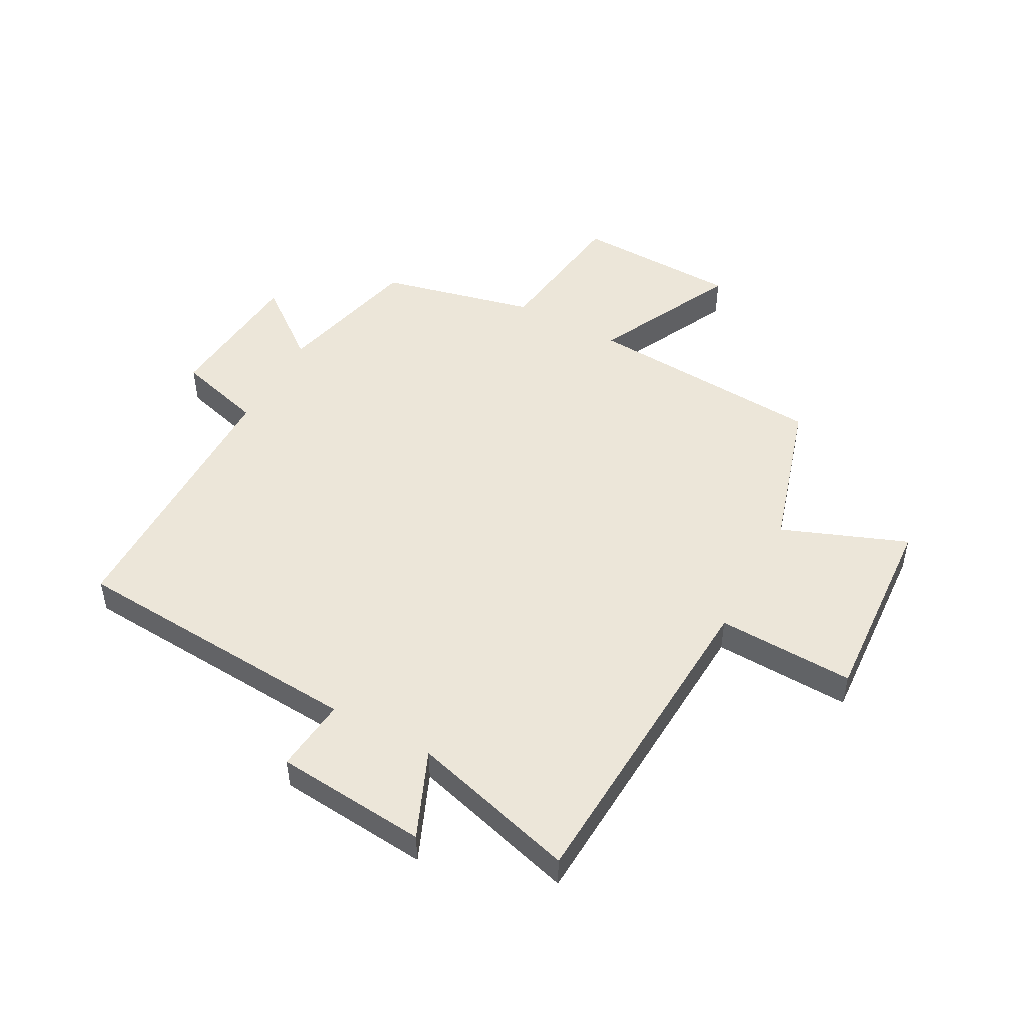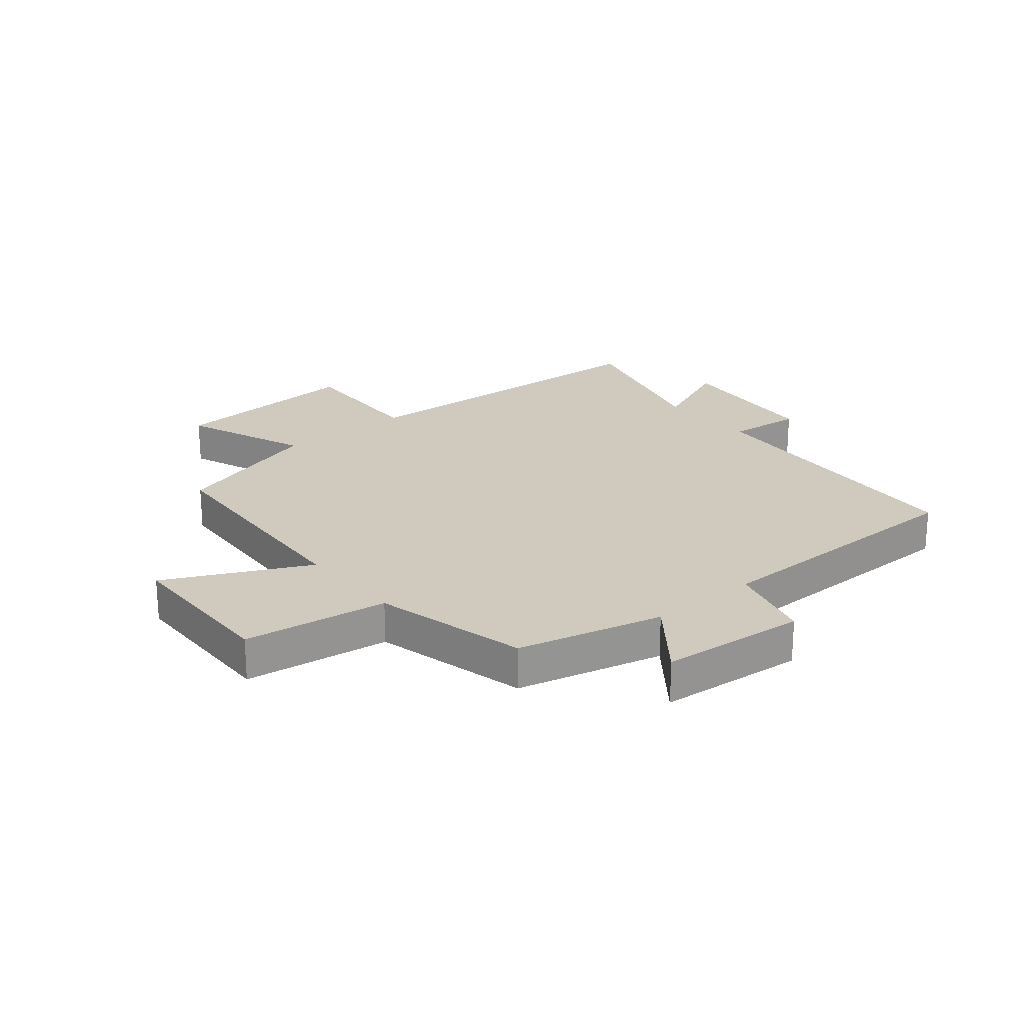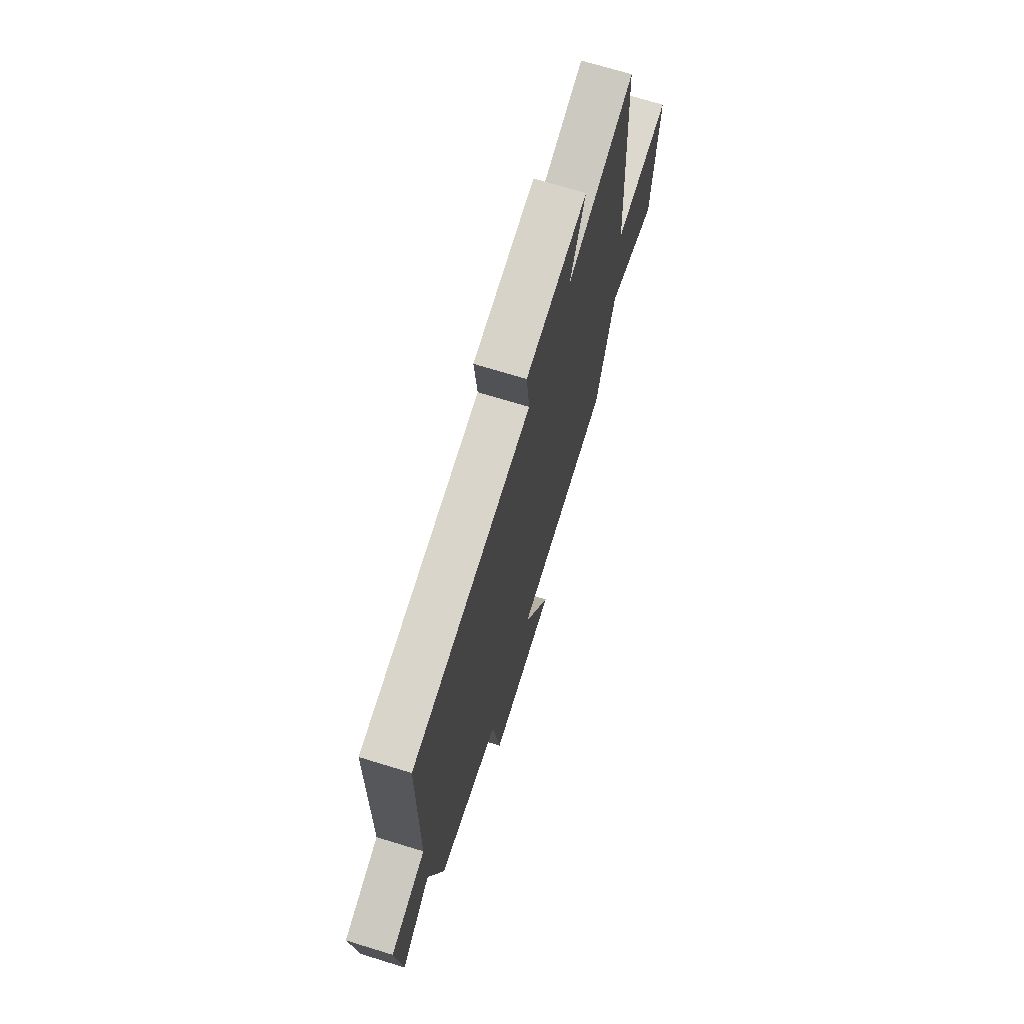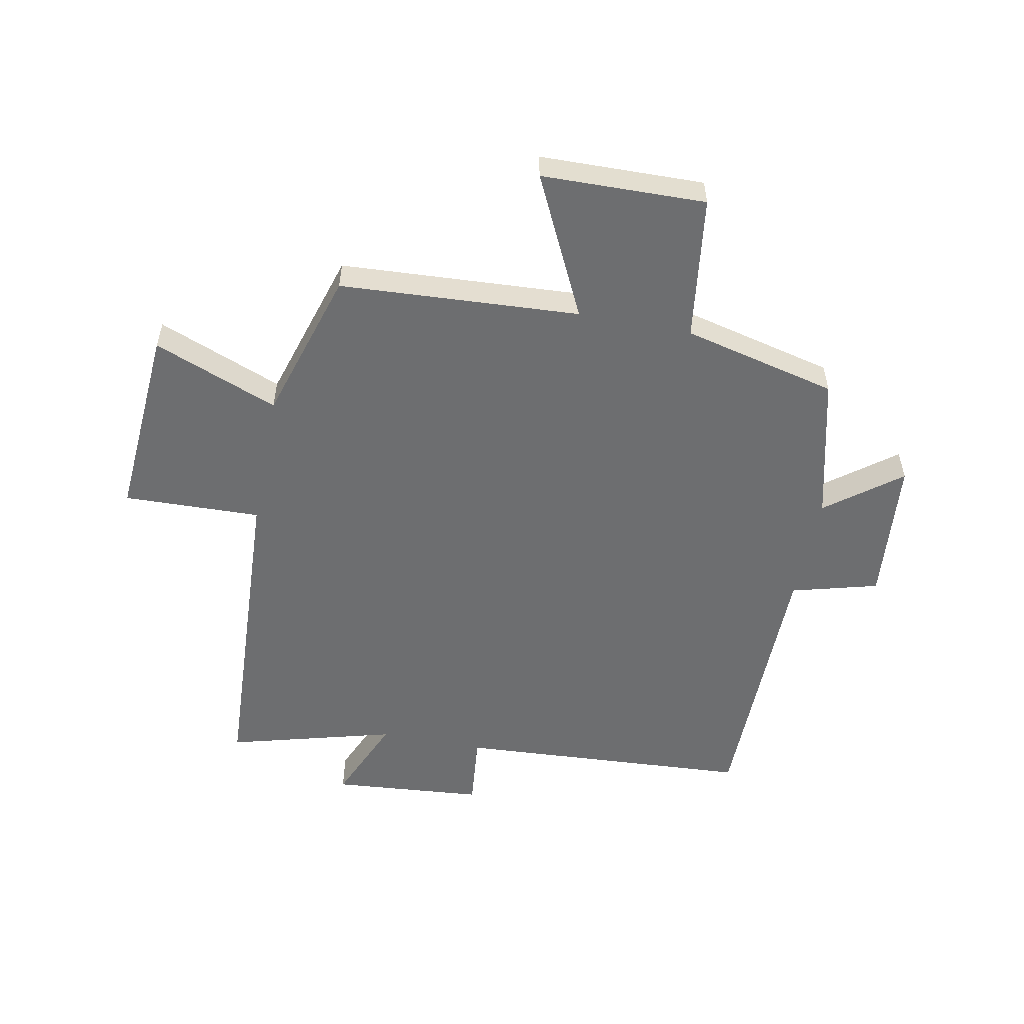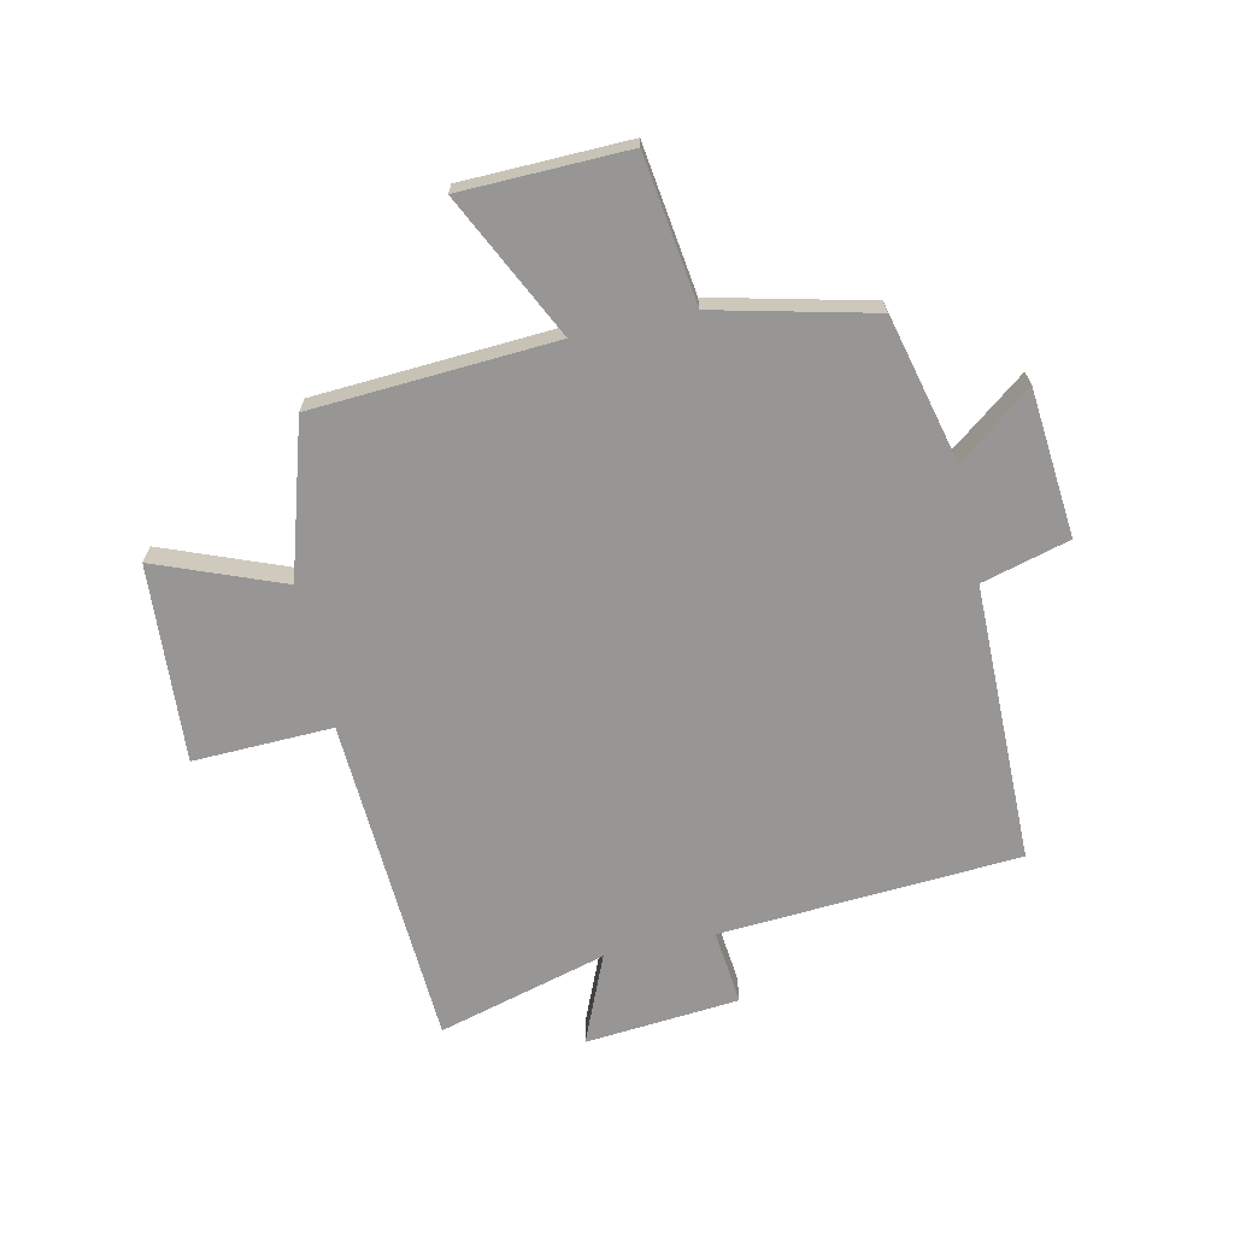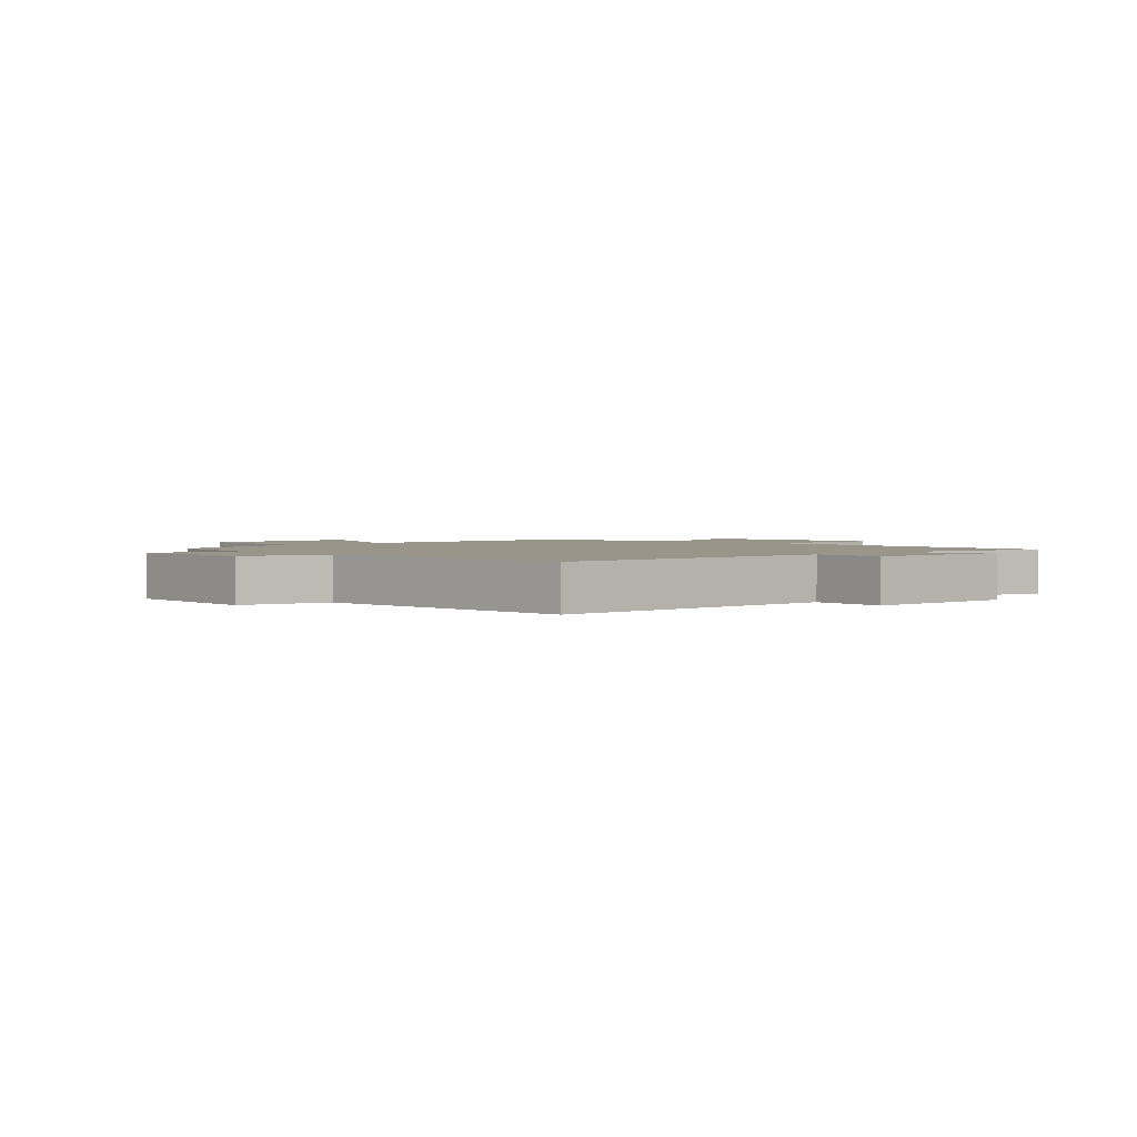
<metadata>
{"format":"obj","ext":"obj","renderer":"f3d","projection":"perspective","resolution":1024,"background":"white","views":[{"elev":49.5,"azim":28.7,"up":"+Y"},{"elev":23.1,"azim":-129.6,"up":"+Y"},{"elev":70.8,"azim":-72.9,"up":"+Z"},{"elev":-54.3,"azim":168.9,"up":"+Y"},{"elev":-68.0,"azim":-167.5,"up":"+Y"},{"elev":2.0,"azim":-45.4,"up":"+Y"}]}
</metadata>
<code>
v 0.47 0.07 0.577
v 0.5 0.07 0.022
v 0.733 0.07 0.029
v 0.711 0.07 -0.301
v 0.5 0.07 -0.218
v 0.422 0.07 -0.476
v 0.016 0.07 -0.5
v 0.133 0.07 -0.74
v -0.145 0.07 -0.746
v -0.178 0.07 -0.5
v -0.44 0.07 -0.437
v -0.5 0.07 -0.19
v -0.625 0.07 -0.286
v -0.647 0.07 -0.038
v -0.5 0.07 0.002
v -0.496 0.07 0.469
v 0.005 0.07 0.5
v -0.008 0.07 0.626
v 0.25 0.07 0.648
v 0.187 0.07 0.5
v 0.47 0 0.577
v 0.5 0 0.022
v 0.733 0 0.029
v 0.711 0 -0.301
v 0.5 0 -0.218
v 0.422 0 -0.476
v 0.016 0 -0.5
v 0.133 0 -0.74
v -0.145 0 -0.746
v -0.178 0 -0.5
v -0.44 0 -0.437
v -0.5 0 -0.19
v -0.625 0 -0.286
v -0.647 0 -0.038
v -0.5 0 0.002
v -0.496 0 0.469
v 0.005 0 0.5
v -0.008 0 0.626
v 0.25 0 0.648
v 0.187 0 0.5
f 17 18 19 20
f 15 16 17 20
f 15 20 1 2
f 12 13 14 15
f 12 15 2
f 11 12 2
f 10 11 2
f 7 8 9 10
f 7 10 2
f 6 7 2
f 5 6 2
f 2 3 4 5
f 40 39 38 37
f 40 37 36 35
f 22 21 40 35
f 35 34 33 32
f 22 35 32
f 22 32 31
f 22 31 30
f 30 29 28 27
f 22 30 27
f 22 27 26
f 22 26 25
f 25 24 23 22
f 1 21 22 2
f 2 22 23 3
f 3 23 24 4
f 4 24 25 5
f 5 25 26 6
f 6 26 27 7
f 7 27 28 8
f 8 28 29 9
f 9 29 30 10
f 10 30 31 11
f 11 31 32 12
f 12 32 33 13
f 13 33 34 14
f 14 34 35 15
f 15 35 36 16
f 16 36 37 17
f 17 37 38 18
f 18 38 39 19
f 19 39 40 20
f 20 40 21 1

</code>
